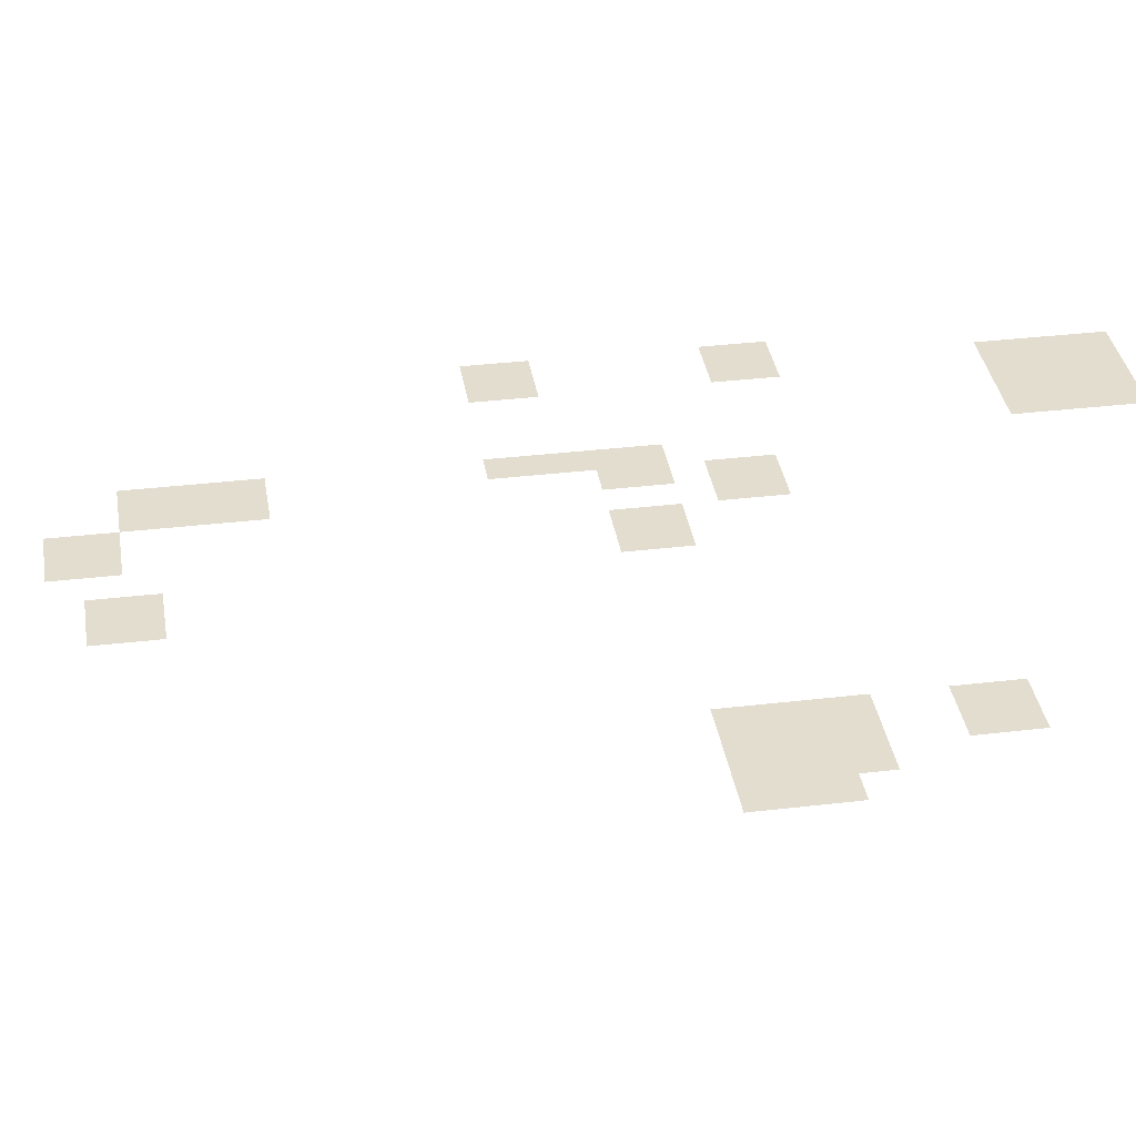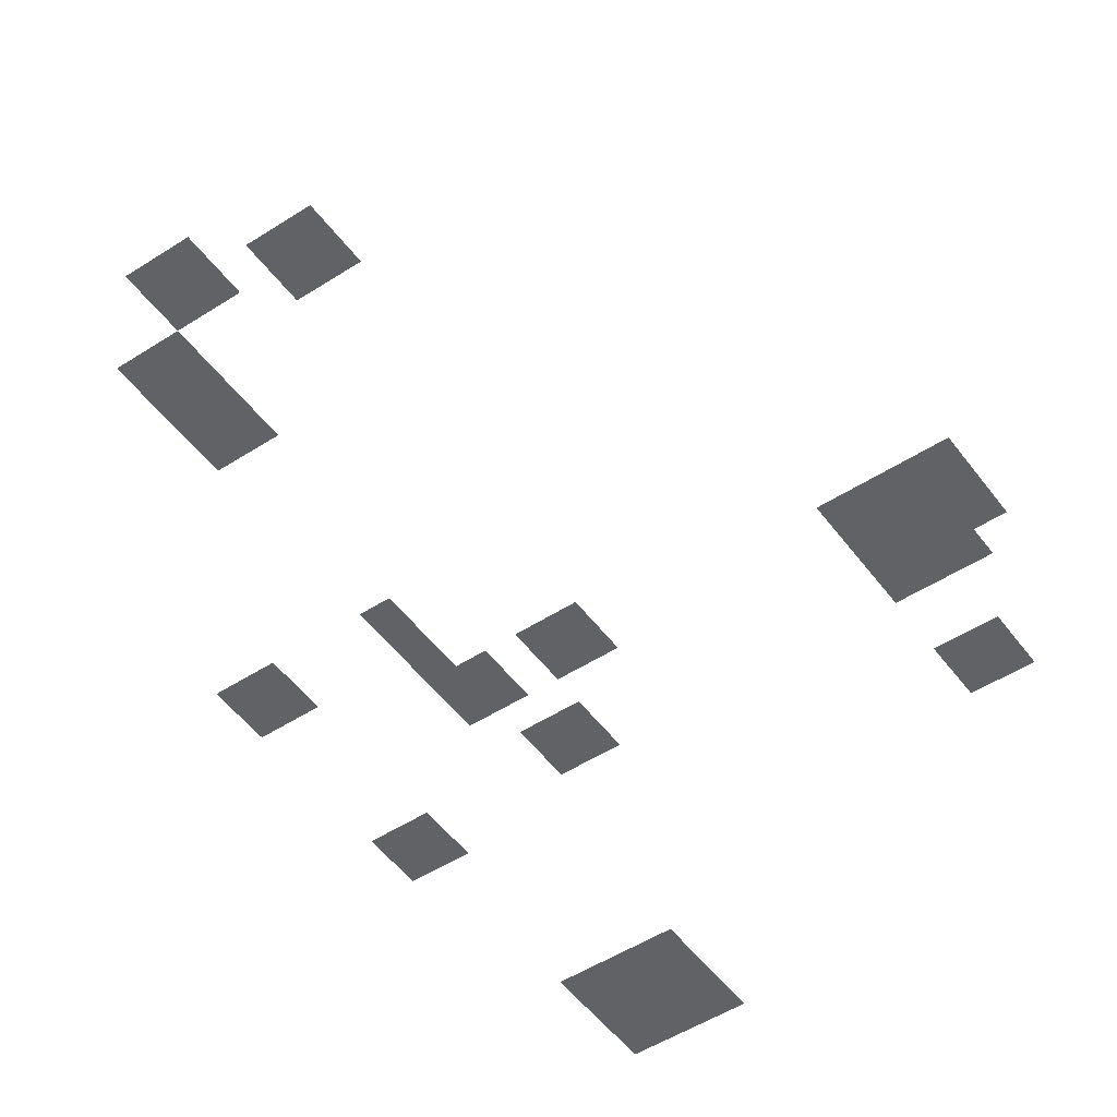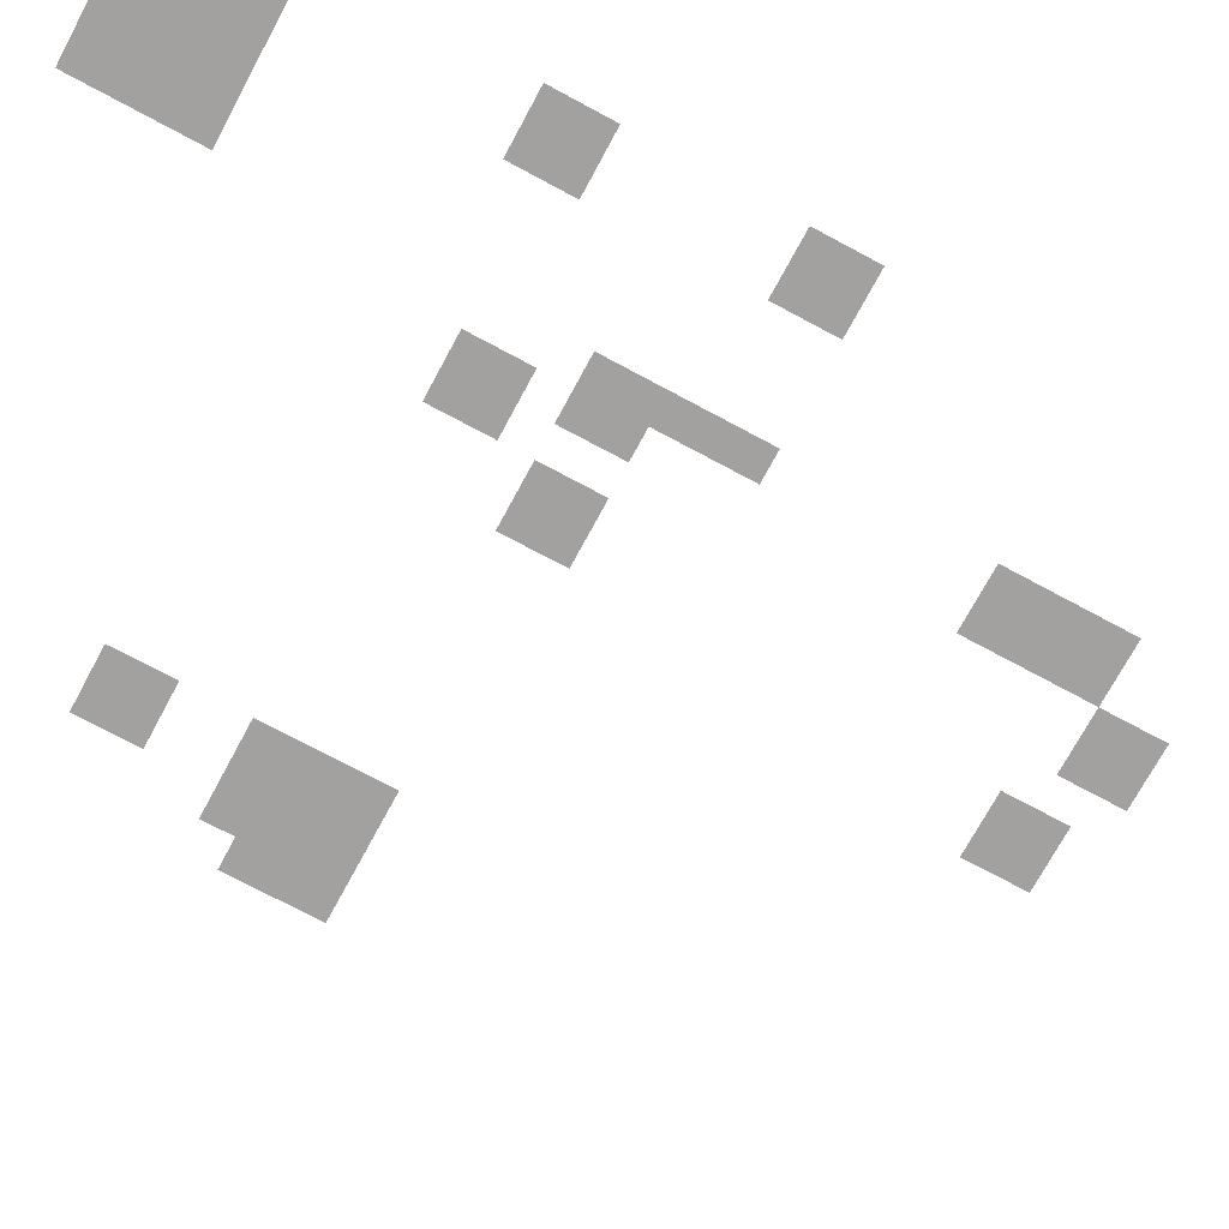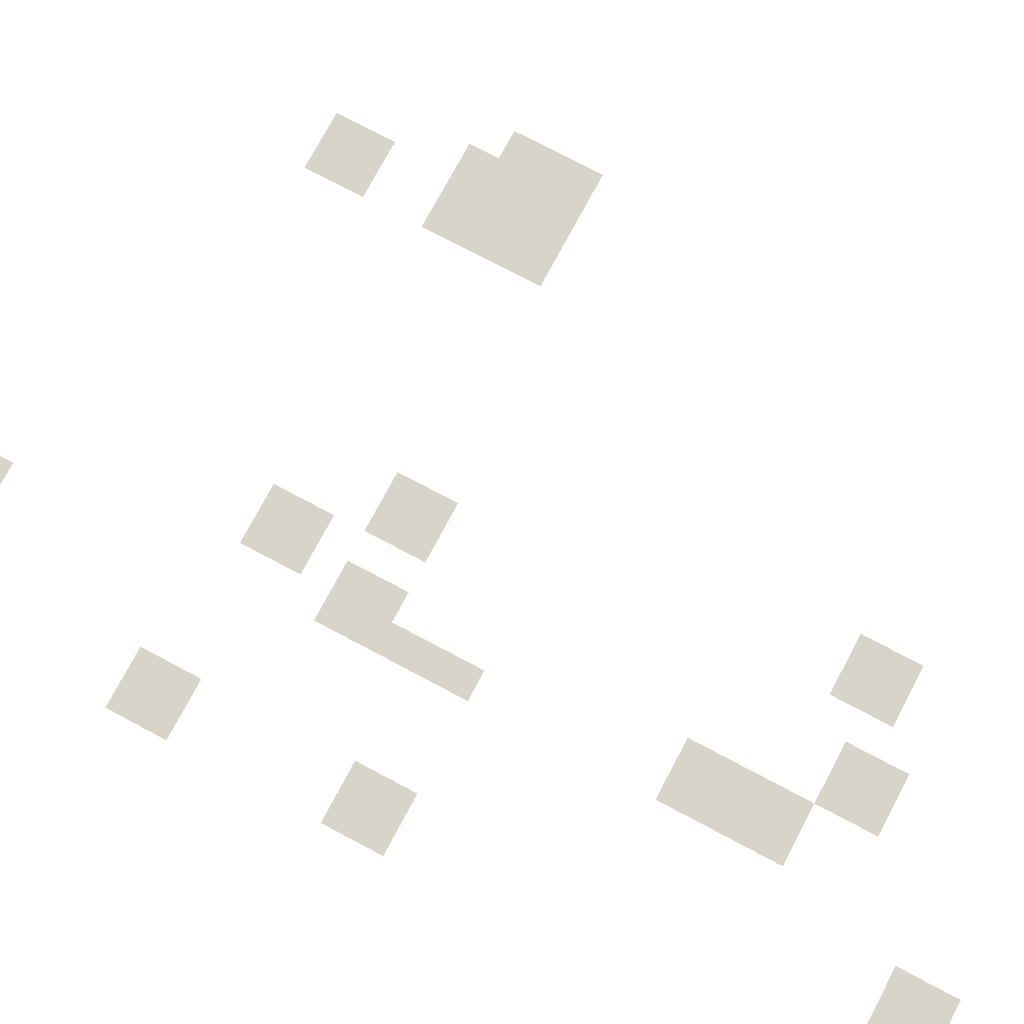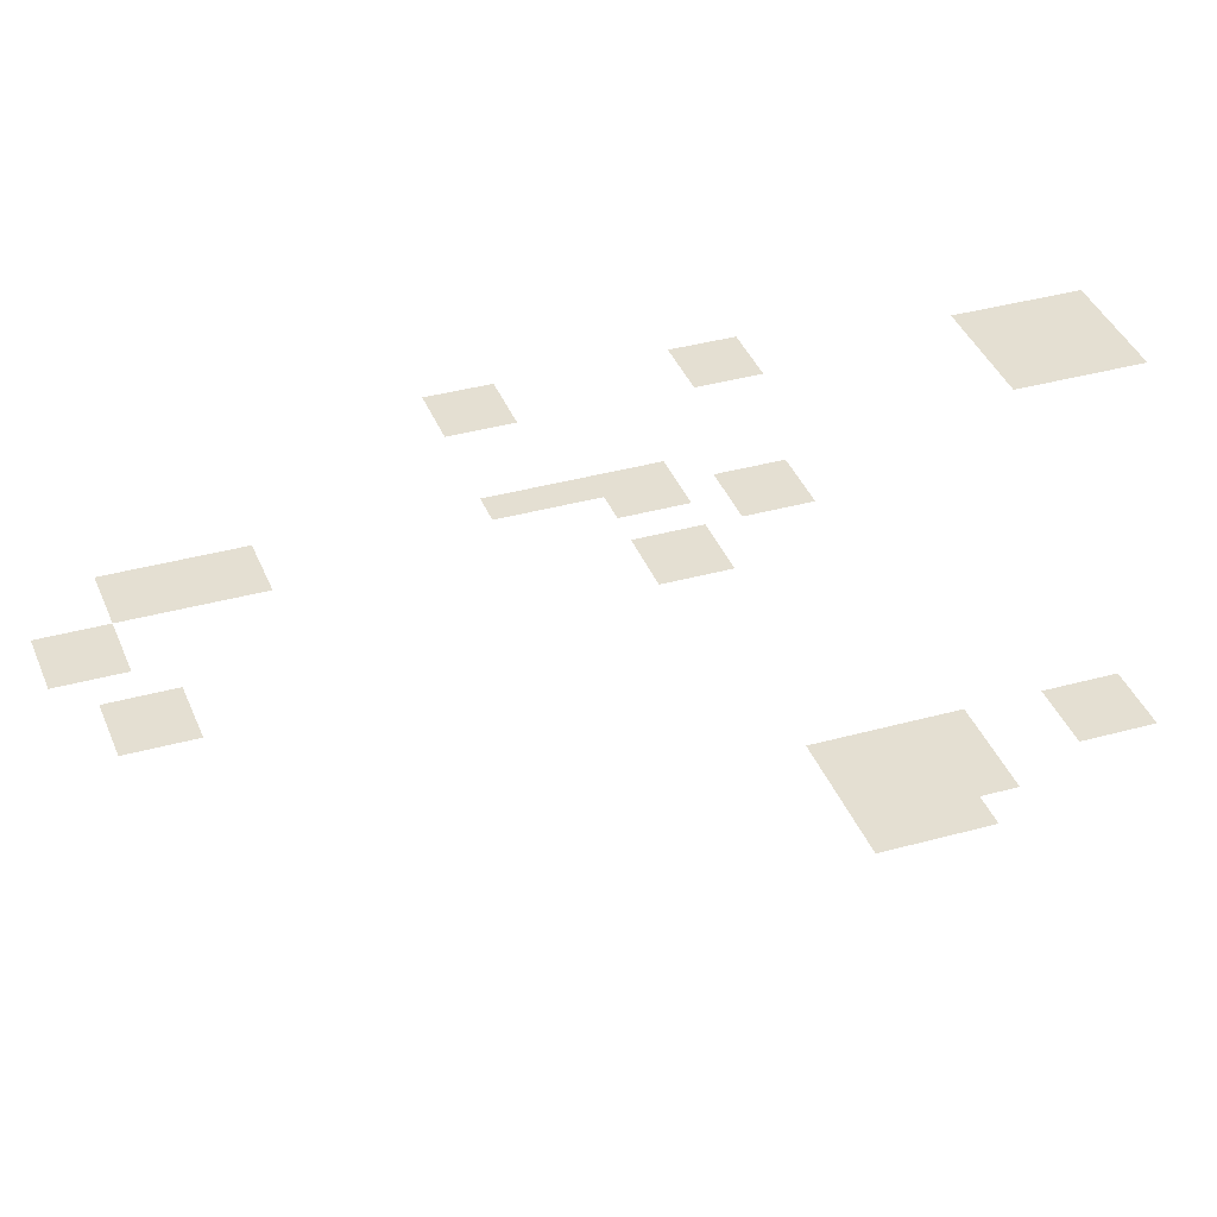
<metadata>
{"format":"obj","ext":"obj","renderer":"f3d","projection":"perspective","resolution":1024,"background":"white","views":[{"elev":35.0,"azim":81.0,"up":"+Z"},{"elev":-50.5,"azim":35.3,"up":"+Z"},{"elev":-72.2,"azim":-118.3,"up":"+Z"},{"elev":75.1,"azim":-62.0,"up":"+Z"},{"elev":36.9,"azim":70.2,"up":"+Z"}]}
</metadata>
<code>
v -57 -13 0
v -58 -13 0
v -58 -12 0
v -57 -12 0
v -58 -13 0
v -59 -13 0
v -59 -12 0
v -58 -12 0
v -59 -13 0
v -60 -13 0
v -60 -12 0
v -59 -12 0
v -60 -13 0
v -61 -13 0
v -61 -12 0
v -60 -12 0
v -57 -14 0
v -58 -14 0
v -58 -13 0
v -57 -13 0
v -58 -14 0
v -59 -14 0
v -59 -13 0
v -58 -13 0
v -59 -14 0
v -60 -14 0
v -60 -13 0
v -59 -13 0
v -60 -14 0
v -61 -14 0
v -61 -13 0
v -60 -13 0
v -57 -15 0
v -58 -15 0
v -58 -14 0
v -57 -14 0
v -58 -15 0
v -59 -15 0
v -59 -14 0
v -58 -14 0
v -59 -15 0
v -60 -15 0
v -60 -14 0
v -59 -14 0
v -60 -15 0
v -61 -15 0
v -61 -14 0
v -60 -14 0
v -57 -16 0
v -58 -16 0
v -58 -15 0
v -57 -15 0
v -58 -16 0
v -59 -16 0
v -59 -15 0
v -58 -15 0
v -59 -16 0
v -60 -16 0
v -60 -15 0
v -59 -15 0
v -60 -16 0
v -61 -16 0
v -61 -15 0
v -60 -15 0
v -43 -20 0
v -44 -20 0
v -44 -19 0
v -43 -19 0
v -44 -20 0
v -45 -20 0
v -45 -19 0
v -44 -19 0
v -43 -21 0
v -44 -21 0
v -44 -20 0
v -43 -20 0
v -44 -21 0
v -45 -21 0
v -45 -20 0
v -44 -20 0
v -60 -23 0
v -61 -23 0
v -61 -22 0
v -60 -22 0
v -61 -23 0
v -62 -23 0
v -62 -22 0
v -61 -22 0
v -42 -24 0
v -43 -24 0
v -43 -23 0
v -42 -23 0
v -43 -24 0
v -44 -24 0
v -44 -23 0
v -43 -23 0
v -44 -24 0
v -45 -24 0
v -45 -23 0
v -44 -23 0
v -54 -24 0
v -55 -24 0
v -55 -23 0
v -54 -23 0
v -55 -24 0
v -56 -24 0
v -56 -23 0
v -55 -23 0
v -60 -24 0
v -61 -24 0
v -61 -23 0
v -60 -23 0
v -61 -24 0
v -62 -24 0
v -62 -23 0
v -61 -23 0
v -41 -25 0
v -42 -25 0
v -42 -24 0
v -41 -24 0
v -42 -25 0
v -43 -25 0
v -43 -24 0
v -42 -24 0
v -43 -25 0
v -44 -25 0
v -44 -24 0
v -43 -24 0
v -44 -25 0
v -45 -25 0
v -45 -24 0
v -44 -24 0
v -54 -25 0
v -55 -25 0
v -55 -24 0
v -54 -24 0
v -55 -25 0
v -56 -25 0
v -56 -24 0
v -55 -24 0
v -41 -26 0
v -42 -26 0
v -42 -25 0
v -41 -25 0
v -42 -26 0
v -43 -26 0
v -43 -25 0
v -42 -25 0
v -43 -26 0
v -44 -26 0
v -44 -25 0
v -43 -25 0
v -44 -26 0
v -45 -26 0
v -45 -25 0
v -44 -25 0
v -41 -27 0
v -42 -27 0
v -42 -26 0
v -41 -26 0
v -42 -27 0
v -43 -27 0
v -43 -26 0
v -42 -26 0
v -43 -27 0
v -44 -27 0
v -44 -26 0
v -43 -26 0
v -44 -27 0
v -45 -27 0
v -45 -26 0
v -44 -26 0
v -52 -27 0
v -53 -27 0
v -53 -26 0
v -52 -26 0
v -53 -27 0
v -54 -27 0
v -54 -26 0
v -53 -26 0
v -55 -27 0
v -56 -27 0
v -56 -26 0
v -55 -26 0
v -56 -27 0
v -57 -27 0
v -57 -26 0
v -56 -26 0
v -52 -28 0
v -53 -28 0
v -53 -27 0
v -52 -27 0
v -53 -28 0
v -54 -28 0
v -54 -27 0
v -53 -27 0
v -55 -28 0
v -56 -28 0
v -56 -27 0
v -55 -27 0
v -56 -28 0
v -57 -28 0
v -57 -27 0
v -56 -27 0
v -56 -29 0
v -57 -29 0
v -57 -28 0
v -56 -28 0
v -56 -30 0
v -57 -30 0
v -57 -29 0
v -56 -29 0
v -60 -30 0
v -61 -30 0
v -61 -29 0
v -60 -29 0
v -61 -30 0
v -62 -30 0
v -62 -29 0
v -61 -29 0
v -56 -31 0
v -57 -31 0
v -57 -30 0
v -56 -30 0
v -60 -31 0
v -61 -31 0
v -61 -30 0
v -60 -30 0
v -61 -31 0
v -62 -31 0
v -62 -30 0
v -61 -30 0
v -55 -38 0
v -56 -38 0
v -56 -37 0
v -55 -37 0
v -56 -38 0
v -57 -38 0
v -57 -37 0
v -56 -37 0
v -55 -39 0
v -56 -39 0
v -56 -38 0
v -55 -38 0
v -56 -39 0
v -57 -39 0
v -57 -38 0
v -56 -38 0
v -55 -40 0
v -56 -40 0
v -56 -39 0
v -55 -39 0
v -56 -40 0
v -57 -40 0
v -57 -39 0
v -56 -39 0
v -50 -41 0
v -51 -41 0
v -51 -40 0
v -50 -40 0
v -51 -41 0
v -52 -41 0
v -52 -40 0
v -51 -40 0
v -55 -41 0
v -56 -41 0
v -56 -40 0
v -55 -40 0
v -56 -41 0
v -57 -41 0
v -57 -40 0
v -56 -40 0
v -50 -42 0
v -51 -42 0
v -51 -41 0
v -50 -41 0
v -51 -42 0
v -52 -42 0
v -52 -41 0
v -51 -41 0
v -53 -42 0
v -54 -42 0
v -54 -41 0
v -53 -41 0
v -54 -42 0
v -55 -42 0
v -55 -41 0
v -54 -41 0
v -53 -43 0
v -54 -43 0
v -54 -42 0
v -53 -42 0
v -54 -43 0
v -55 -43 0
v -55 -42 0
v -54 -42 0
v -58 -46 0
v -59 -46 0
v -59 -45 0
v -58 -45 0
v -59 -46 0
v -60 -46 0
v -60 -45 0
v -59 -45 0
v -60 -46 0
v -61 -46 0
v -61 -45 0
v -60 -45 0
v -61 -46 0
v -62 -46 0
v -62 -45 0
v -61 -45 0
v -58 -47 0
v -59 -47 0
v -59 -46 0
v -58 -46 0
v -59 -47 0
v -60 -47 0
v -60 -46 0
v -59 -46 0
v -60 -47 0
v -61 -47 0
v -61 -46 0
v -60 -46 0
v -61 -47 0
v -62 -47 0
v -62 -46 0
v -61 -46 0
g Level01-A-_mesh_0028
f 1 2 3 4
f 5 6 7 8
f 9 10 11 12
f 13 14 15 16
f 17 18 19 20
f 21 22 23 24
f 25 26 27 28
f 29 30 31 32
f 33 34 35 36
f 37 38 39 40
f 41 42 43 44
f 45 46 47 48
f 49 50 51 52
f 53 54 55 56
f 57 58 59 60
f 61 62 63 64
f 65 66 67 68
f 69 70 71 72
f 73 74 75 76
f 77 78 79 80
f 81 82 83 84
f 85 86 87 88
f 89 90 91 92
f 93 94 95 96
f 97 98 99 100
f 101 102 103 104
f 105 106 107 108
f 109 110 111 112
f 113 114 115 116
f 117 118 119 120
f 121 122 123 124
f 125 126 127 128
f 129 130 131 132
f 133 134 135 136
f 137 138 139 140
f 141 142 143 144
f 145 146 147 148
f 149 150 151 152
f 153 154 155 156
f 157 158 159 160
f 161 162 163 164
f 165 166 167 168
f 169 170 171 172
f 173 174 175 176
f 177 178 179 180
f 181 182 183 184
f 185 186 187 188
f 189 190 191 192
f 193 194 195 196
f 197 198 199 200
f 201 202 203 204
f 205 206 207 208
f 209 210 211 212
f 213 214 215 216
f 217 218 219 220
f 221 222 223 224
f 225 226 227 228
f 229 230 231 232
f 233 234 235 236
f 237 238 239 240
f 241 242 243 244
f 245 246 247 248
f 249 250 251 252
f 253 254 255 256
f 257 258 259 260
f 261 262 263 264
f 265 266 267 268
f 269 270 271 272
f 273 274 275 276
f 277 278 279 280
f 281 282 283 284
f 285 286 287 288
f 289 290 291 292
f 293 294 295 296
f 297 298 299 300
f 301 302 303 304
f 305 306 307 308
f 309 310 311 312
f 313 314 315 316
f 317 318 319 320
f 321 322 323 324
f 325 326 327 328

</code>
